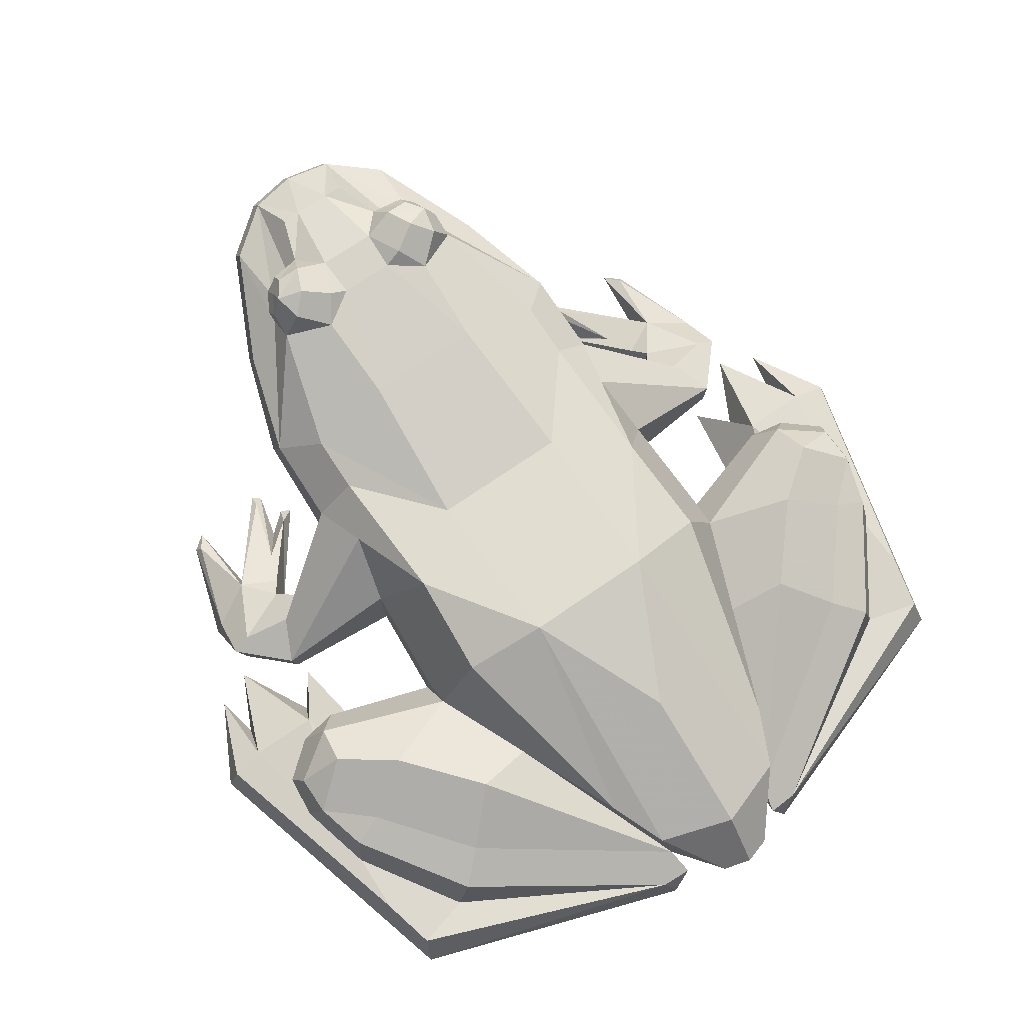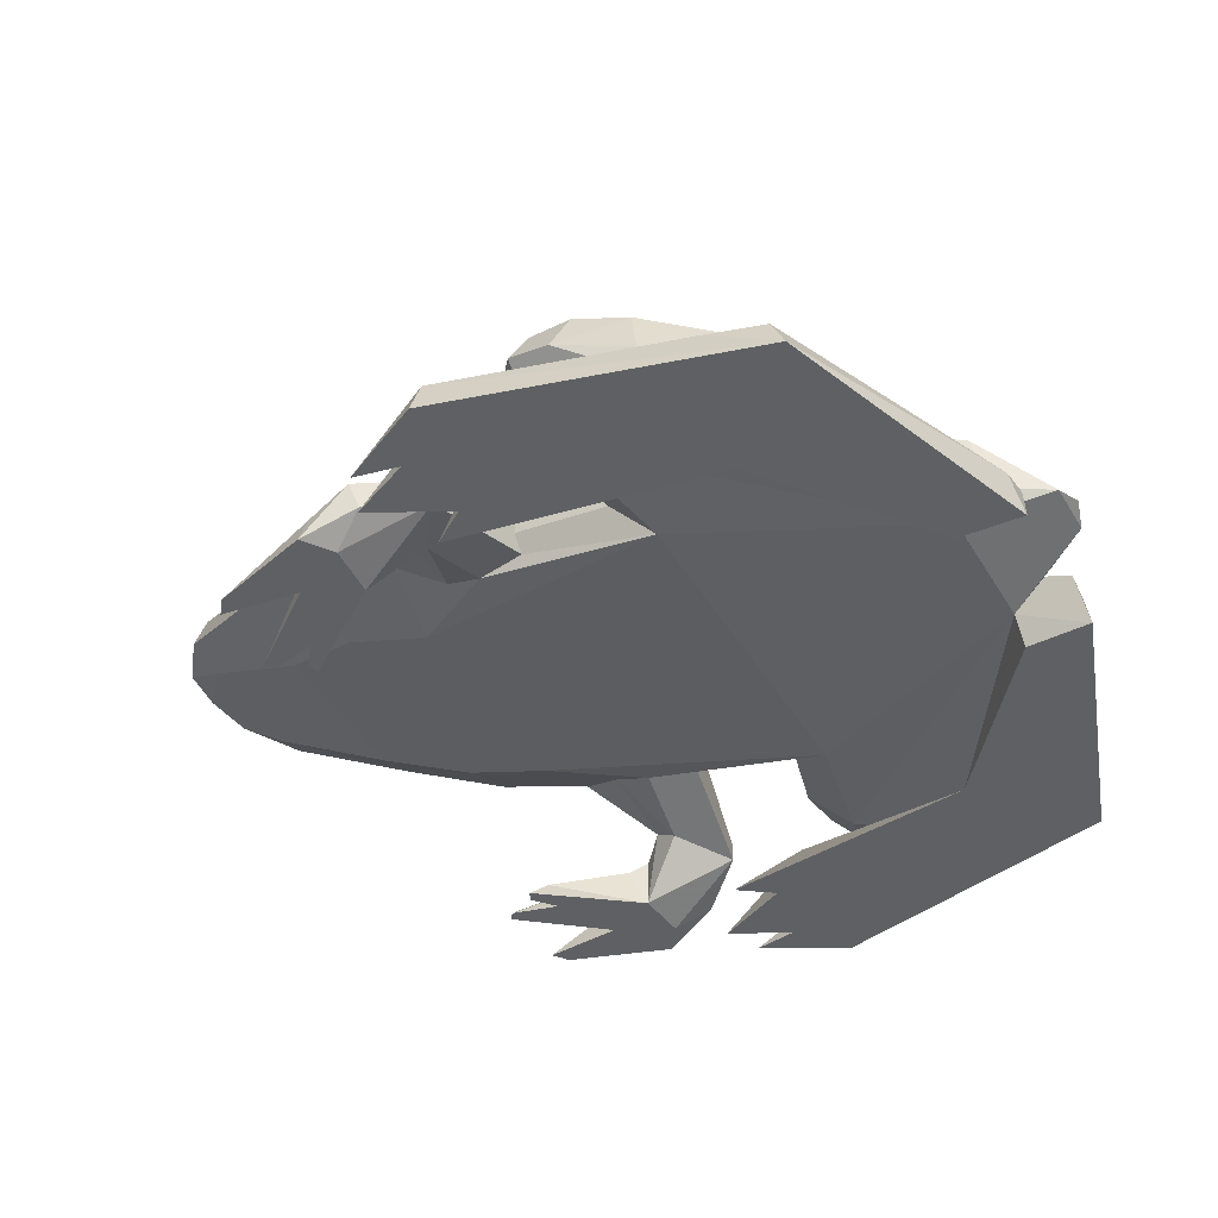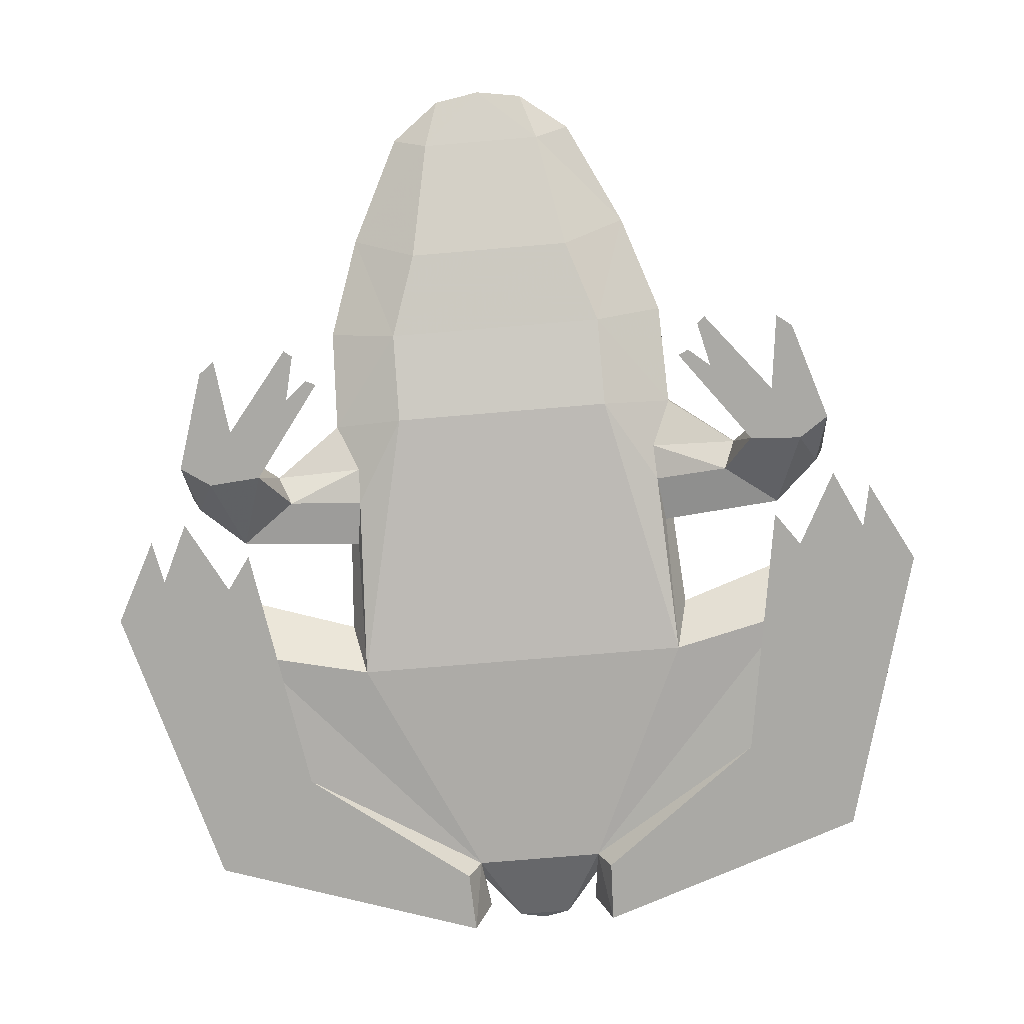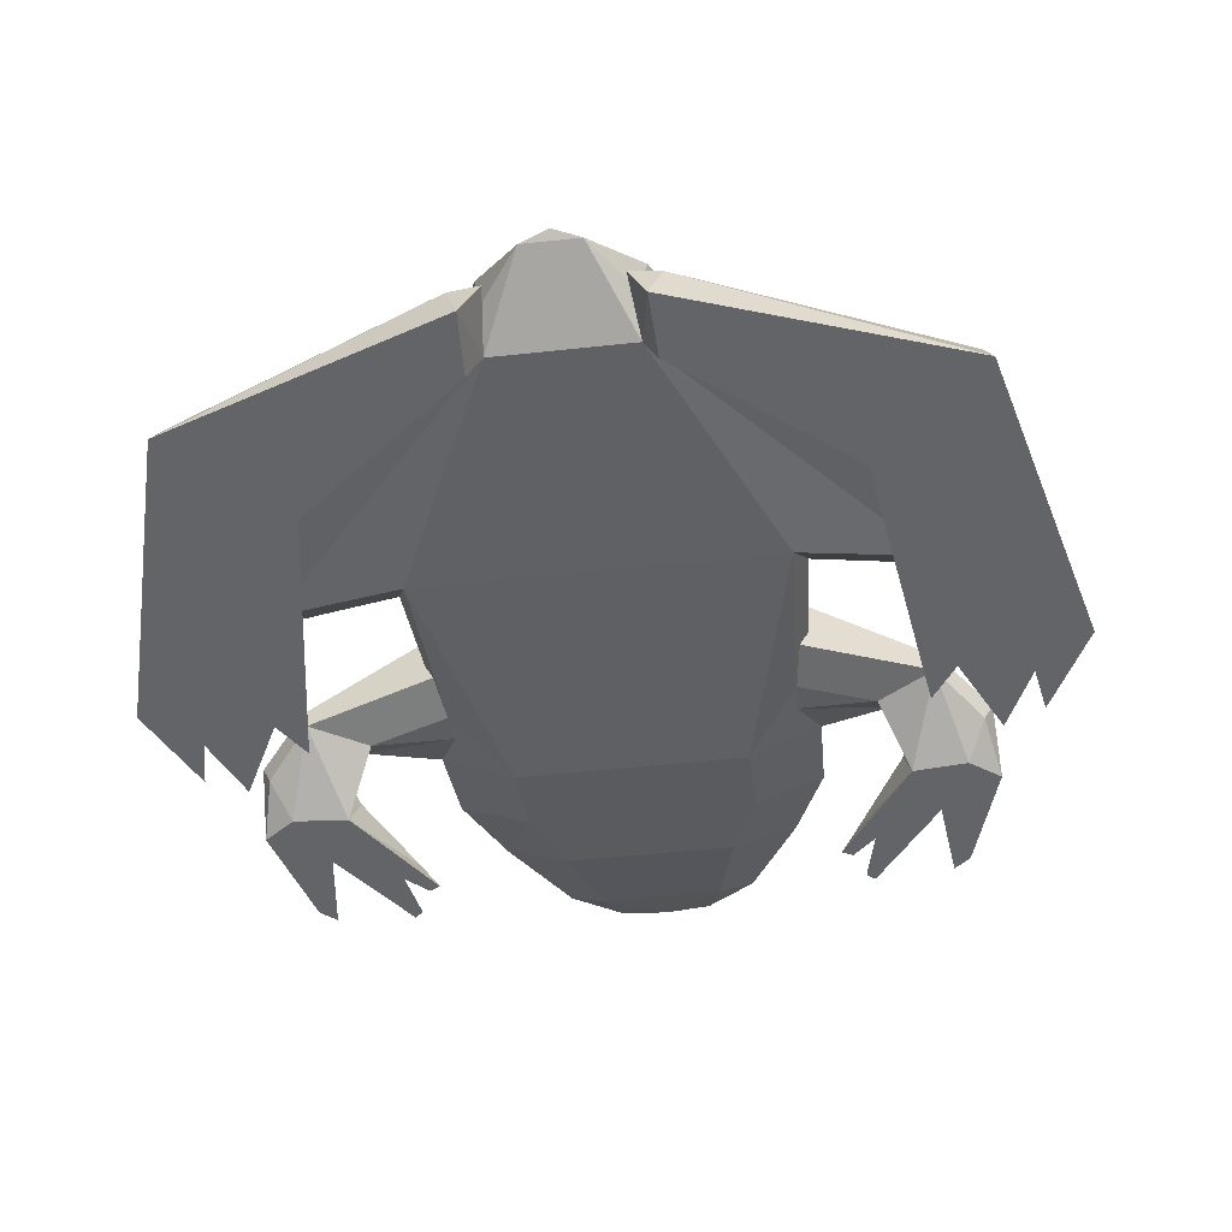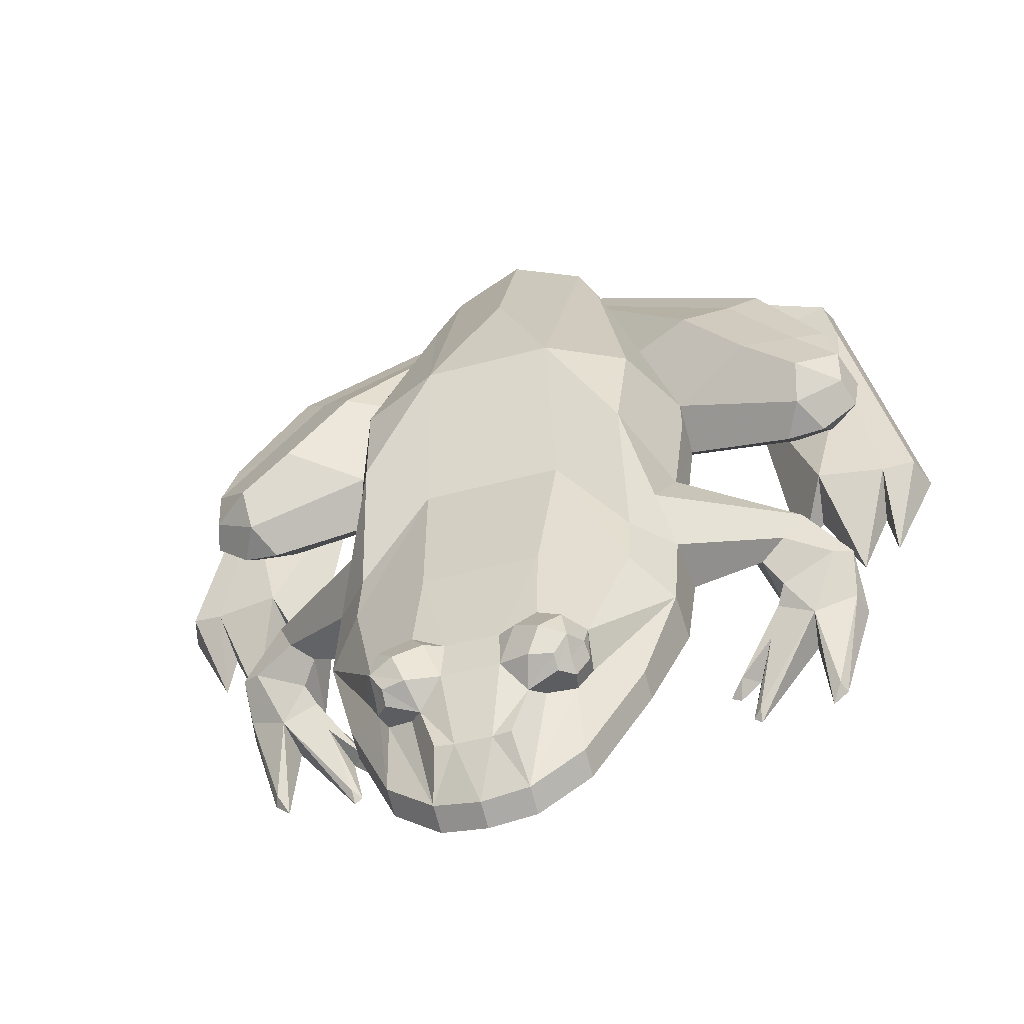
<metadata>
{"format":"obj","ext":"obj","renderer":"f3d","projection":"perspective","resolution":1024,"background":"white","views":[{"elev":71.9,"azim":-34.6,"up":"+Y"},{"elev":-42.1,"azim":-61.6,"up":"+Y"},{"elev":-75.3,"azim":-175.2,"up":"+Y"},{"elev":-51.3,"azim":6.7,"up":"+Y"},{"elev":-44.5,"azim":-162.1,"up":"+Z"}]}
</metadata>
<code>
o Frog_papermodel.001
v -4.101 1.891 -0.9057
v -4.184 1.891 -1.335
v -4.177 2.282 -0.5514
v -3.446 1.891 -0.7696
v -3.522 2.365 -0.526
v -3.204 1.891 -1.11
v -3.82 1.891 -1.495
v -1.22 1.891 3.251
v -1.244 1.891 2.637
v -1.113 2.174 2.619
v -1.051 2.329 3.188
v -3.853 1.891 2.349
v -1.338 2.305 3.172
v -3.79 2.231 2.198
v -2.815 1.891 1.416
v -3.889 2.279 0.9775
v -3.316 2.312 0.1129
v -2.14 2.221 0.3575
v -4.177 2.282 -0.5514
v -4.499 2.235 -0.4954
v -4.61 1.891 -0.5253
v -3.915 2.255 1.672
v -3.749 2.463 0.009132
v -4.047 2.729 0.0111
v -3.689 2.765 -0.2777
v -3.901 2.437 1.106
v -4.088 2.638 0.4112
v -3.268 2.211 2.057
v -1.098 2.464 2.936
v -3.318 2.792 -0.3354
v -2.267 2.623 -0.03492
v -3.853 1.891 2.349
v -0.4786 2.579 3.495
v -0.4786 3.111 3.082
v -1.189 2.986 2.835
v -0.4786 3.731 1.73
v -1.113 4.114 0.4284
v -2.32 1.891 -2.851
v -2.474 2.045 -2.732
v -3.002 1.891 -1.935
v -2.942 2.271 -2.105
v -1.427 3.113 2.289
v -1.888 3.804 0.3201
v -3.582 2.436 -1.687
v -3.04 2.395 -1.939
v -3.299 2.281 -2.285
v -3.503 1.891 -1.895
v -3.676 2.12 -1.589
v -3.788 1.891 -2.093
v -0.7416 2.518 3.415
v -1.82 3.988 -0.6799
v -3.768 2.341 -1.65
v -3.429 2.002 -3.001
v -3.723 2.14 -2.063
v -2.824 2.175 -2.419
v -3.326 1.891 -3.174
v -3.24 1.891 -2.429
v -2.528 1.891 -3.16
v -2.606 1.891 -3.222
v -2.617 1.976 -3.101
v 1.183 2.221 0.3575
v 1.098 2.566 -1.418
v 1.16 2.6 -0.9615
v -2.117 2.6 -0.9615
v -2.055 2.566 -1.418
v 3.143 1.891 -0.9057
v 3.22 2.282 -0.5514
v 3.226 1.891 -1.335
v 2.489 1.891 -0.7696
v 2.247 1.891 -1.11
v 2.565 2.365 -0.526
v 2.863 1.891 -1.495
v 0.2316 2.986 2.835
v 0.1554 4.114 0.4284
v 1.363 1.891 -2.851
v 2.045 1.891 -1.935
v 1.516 2.045 -2.732
v 1.985 2.271 -2.105
v 0.4698 3.113 2.289
v 0.9306 3.804 0.3201
v 2.625 2.436 -1.687
v 2.342 2.281 -2.285
v 2.083 2.395 -1.939
v 2.545 1.891 -1.895
v 2.831 1.891 -2.093
v 2.719 2.12 -1.589
v 1.571 1.891 -3.16
v 1.66 1.976 -3.101
v 1.649 1.891 -3.222
v 0.1405 2.464 2.936
v -0.2156 2.518 3.415
v 0.1561 2.174 2.619
v 0.8631 3.988 -0.6799
v 2.811 2.341 -1.65
v 2.472 2.002 -3.001
v 2.766 2.14 -2.063
v 1.464 1.891 -2.898
v 0.2631 1.891 3.251
v 0.2863 1.891 2.637
v 0.0934 2.329 3.188
v 2.896 1.891 2.349
v 2.833 2.231 2.198
v 0.3807 2.305 3.172
v 1.858 1.891 1.416
v 2.932 2.279 0.9775
v 2.359 2.312 0.1129
v 3.653 1.891 -0.5253
v 2.958 2.255 1.672
v 3.541 2.235 -0.4954
v 2.791 2.463 0.009132
v 2.732 2.765 -0.2777
v 3.09 2.729 0.0111
v 2.943 2.437 1.106
v 3.131 2.638 0.4112
v 2.31 2.211 2.057
v 1.31 2.623 -0.03492
v 2.361 2.792 -0.3354
v 1.858 1.891 1.416
v -2.635 1.891 -2.715
v 2.369 1.891 -3.174
v 2.283 1.891 -2.429
v 1.677 1.891 -2.715
v -2.421 1.891 -2.898
v 1.867 2.175 -2.419
v -3.478 1.891 -3.057
v 2.521 1.891 -3.057
v -3.834 2.892 1.021
v -3.965 2.997 0.5367
v -2.411 3.275 1.329
v -1.863 3.069 1.228
v -3.497 3.116 -0.1574
v -3.962 2.981 0.1444
v -3.553 3.297 0.2184
v -2.848 2.91 1.77
v -3.137 2.728 2.036
v -3.537 3.018 0.9176
v -2.255 3.024 0.2799
v -3.028 3.351 0.613
v -1.376 4.146 -4.28
v -1.115 4.249 -4.352
v -0.9252 4.146 -5.278
v -0.9874 4.384 -4.389
v -0.655 4.391 -4.839
v -0.8355 4.405 -4.835
v -2.262 3.019 -0.0111
v -2.195 3.203 -1.011
v -2.759 2.386 -1.513
v -2.879 2.567 -1.755
v -2.242 2.875 -2.181
v -2.041 2.662 -1.755
v -2.072 3.647 -1.581
v -1.849 3.842 -2.079
v -1.846 3.939 -2.613
v -2.206 3.607 -2.939
v -1.081 4.416 -3.516
v -1.356 4.565 -3.747
v -1.524 4.284 -3.739
v -1.904 3.761 -3.914
v -1.404 4.057 -4.917
v -1.404 3.829 -5.049
v -0.9252 3.918 -5.41
v -2.22 3.446 -2.112
v -2.221 3.21 -3.118
v -1.507 4.07 -4.045
v -1.904 3.533 -4.046
v -1.152 3.942 -1.221
v -3.323 2.502 -1.161
v -3.128 2.643 -1.558
v -1.05 4.263 -2.669
v -2.204 2.795 -0.9881
v -3.273 2.302 -1.141
v -0.4786 3.949 -5.482
v -1.29 4.468 -4.309
v -1.42 4.319 -4.271
v -1.407 4.448 -4.166
v -1.288 4.584 -4.205
v -1.413 4.597 -4.018
v -1.174 4.676 -3.92
v -1.063 4.628 -4.188
v -1.533 4.27 -4.073
v -1.518 4.402 -3.971
v -0.7411 4.467 -3.738
v -0.9137 4.574 -3.764
v -0.7586 4.508 -4.124
v -0.03202 4.146 -5.278
v -0.4786 4.168 -5.355
v -0.3022 4.391 -4.839
v 0.03022 4.384 -4.389
v -0.1986 4.508 -4.124
v -0.2161 4.467 -3.738
v 0.09312 4.263 -2.669
v 0.8921 3.842 -2.079
v 0.1947 3.942 -1.221
v 0.1242 4.416 -3.516
v -0.03202 3.918 -5.41
v 0.4465 3.829 -5.049
v 0.1134 3.683 -4.983
v 0.3281 3.177 -3.898
v 0.9469 3.533 -4.046
v 1.263 3.21 -3.118
v 0.6009 2.918 -3.103
v 1.285 2.875 -2.181
v 0.6033 2.623 -2.256
v -1.071 3.683 -4.983
v -1.285 3.177 -3.898
v -1.558 2.918 -3.103
v -1.561 2.623 -2.256
v 1.247 2.795 -0.9881
v 0.419 4.146 -4.28
v 0.4465 4.057 -4.917
v -0.1218 4.405 -4.835
v 0.1579 4.249 -4.352
v 1.237 3.203 -1.011
v 1.305 3.019 -0.0111
v 1.802 2.386 -1.513
v 1.922 2.567 -1.755
v 1.083 2.662 -1.755
v 1.114 3.647 -1.581
v 1.249 3.607 -2.939
v 0.8891 3.939 -2.613
v 0.5669 4.284 -3.739
v 0.3987 4.565 -3.747
v 0.9057 3.069 1.228
v 0.9469 3.761 -3.914
v 1.263 3.446 -2.112
v 0.5496 4.07 -4.045
v 1.297 3.024 0.2799
v 2.366 2.502 -1.161
v 2.171 2.643 -1.558
v 2.315 2.302 -1.141
v 0.3323 4.468 -4.309
v 0.4502 4.448 -4.166
v 0.4627 4.319 -4.271
v 0.1056 4.628 -4.188
v 0.3305 4.584 -4.205
v 0.4557 4.597 -4.018
v 0.5761 4.27 -4.073
v 0.5613 4.402 -3.971
v -0.04348 4.574 -3.764
v 0.2171 4.676 -3.92
v 2.877 2.892 1.021
v 3.008 2.997 0.5367
v 1.454 3.275 1.329
v 2.539 3.116 -0.1574
v 2.595 3.297 0.2184
v 3.004 2.981 0.1444
v 2.18 2.728 2.036
v 1.891 2.91 1.77
v 2.58 3.018 0.9176
v 2.071 3.351 0.613
f 1 2 3
f 4 5 6
f 7 1 3
f 4 7 5
f 8 9 10
f 11 8 10
f 9 8 12
f 12 13 14
f 15 16 10
f 9 15 10
f 17 18 10
f 3 19 5
f 20 21 12
f 22 12 14
f 2 21 20
f 23 24 25
f 24 23 16
f 26 27 16
f 28 14 13
f 14 28 16
f 26 16 28
f 23 17 16
f 29 11 10
f 30 31 18
f 25 30 17
f 6 5 15
f 3 2 20
f 3 20 22
f 3 16 19
f 32 12 21
f 15 5 16
f 8 13 12
f 8 11 13
f 33 34 35
f 34 36 37
f 38 39 40
f 39 41 40
f 35 37 42
f 37 43 42
f 44 45 46
f 45 41 46
f 41 45 40
f 47 48 49
f 29 10 50
f 43 37 51
f 52 44 46
f 53 54 46
f 55 41 39
f 56 57 49
f 47 49 57
f 58 59 60
f 61 62 63
f 18 64 65
f 66 67 68
f 69 70 71
f 72 67 66
f 69 71 72
f 73 34 33
f 74 36 34
f 75 76 77
f 77 76 78
f 73 79 74
f 74 79 80
f 81 82 83
f 83 82 78
f 78 76 83
f 84 85 86
f 87 88 89
f 90 91 92
f 80 93 74
f 82 81 94
f 95 82 96
f 76 75 97
f 98 92 99
f 100 92 98
f 99 101 98
f 101 102 103
f 104 92 105
f 99 92 104
f 105 92 106
f 106 92 61
f 71 67 72
f 102 101 107
f 108 107 109
f 68 109 107
f 110 111 112
f 105 110 112
f 113 105 114
f 115 103 102
f 105 115 102
f 113 115 105
f 110 105 106
f 90 92 100
f 61 116 117
f 106 117 111
f 70 104 71
f 67 109 68
f 67 105 108
f 104 118 101
f 104 105 71
f 98 101 103
f 98 103 100
f 15 9 12
f 118 104 70
f 69 72 66
f 66 68 107
f 101 118 69
f 66 107 101
f 2 1 21
f 1 7 4
f 4 6 15
f 4 15 32
f 58 119 47
f 119 40 47
f 57 59 47
f 85 84 120
f 121 120 84
f 89 121 76
f 121 84 76
f 122 87 76
f 123 38 40
f 124 77 78
f 67 71 105
f 16 5 19
f 7 3 5
f 22 20 12
f 27 24 16
f 22 14 16
f 17 30 18
f 23 25 17
f 16 3 22
f 1 32 21
f 50 33 35
f 35 34 37
f 54 52 46
f 125 56 49
f 91 73 33
f 73 74 34
f 96 82 94
f 122 76 97
f 108 102 107
f 114 105 112
f 108 105 102
f 106 61 117
f 110 106 111
f 109 67 108
f 99 104 101
f 32 15 12
f 69 118 70
f 66 101 69
f 1 4 32
f 59 58 47
f 126 85 120
f 87 89 76
f 119 123 40
f 26 127 27
f 27 127 128
f 16 17 10
f 129 29 130
f 31 30 131
f 30 25 131
f 131 132 133
f 24 27 128
f 11 29 134
f 13 134 135
f 135 28 13
f 136 128 127
f 130 137 138
f 128 136 138
f 128 133 132
f 129 134 29
f 133 138 137
f 138 136 134
f 24 132 131
f 134 136 127
f 28 135 127
f 139 140 141
f 142 143 144
f 144 143 141
f 142 144 141
f 31 145 146
f 147 40 148
f 40 45 148
f 149 150 148
f 150 147 148
f 56 125 53
f 35 29 50
f 146 51 151
f 152 153 154
f 155 156 157
f 35 42 130
f 158 159 160
f 159 141 161
f 162 154 163
f 164 139 159
f 165 163 154
f 137 43 51
f 145 51 146
f 157 154 153
f 154 157 164
f 153 152 166
f 162 151 51
f 167 146 151
f 54 53 125
f 162 168 167
f 149 148 168
f 168 44 52
f 148 45 44
f 157 153 166
f 157 169 155
f 145 31 137
f 64 170 146
f 171 146 167
f 171 167 52
f 52 54 49
f 48 52 49
f 137 130 42
f 147 171 40
f 40 171 47
f 65 64 171
f 147 150 65
f 172 161 141
f 47 171 48
f 173 174 175
f 142 173 176
f 177 178 179
f 164 157 180
f 157 181 180
f 182 183 155
f 178 177 156
f 142 140 139
f 173 139 174
f 177 175 181
f 142 179 184
f 183 182 184
f 178 156 155
f 178 183 184
f 177 181 157
f 174 180 181
f 174 139 164
f 173 175 177
f 46 57 56
f 46 60 59
f 38 123 39
f 55 39 119
f 119 39 123
f 55 119 58
f 185 186 187
f 141 143 186
f 188 187 189
f 142 184 143
f 182 190 189
f 191 190 182
f 191 169 166
f 74 37 36
f 187 143 184
f 192 193 74
f 186 143 187
f 155 169 182
f 194 190 191
f 195 196 197
f 198 197 199
f 199 197 196
f 200 201 199
f 199 201 198
f 200 202 201
f 201 202 203
f 61 203 62
f 62 203 202
f 161 204 160
f 205 165 204
f 165 160 204
f 163 165 206
f 165 205 206
f 163 206 149
f 206 207 149
f 18 65 207
f 149 207 65
f 195 197 172
f 206 205 198
f 206 201 203
f 204 197 198
f 204 172 197
f 207 203 61
f 92 10 18
f 91 50 10
f 50 91 33
f 161 172 204
f 61 63 208
f 170 64 18
f 209 210 185
f 188 211 187
f 211 185 187
f 188 212 185
f 82 95 120
f 82 121 89
f 213 214 116
f 215 216 76
f 76 216 83
f 202 216 217
f 217 216 215
f 75 77 97
f 124 122 77
f 122 97 77
f 120 95 126
f 124 88 87
f 73 91 90
f 213 218 93
f 219 220 192
f 194 221 222
f 223 79 73
f 196 210 224
f 195 185 210
f 225 202 200
f 226 224 210
f 219 200 199
f 213 93 80
f 214 80 227
f 221 220 219
f 219 224 226
f 220 193 192
f 93 218 225
f 228 218 213
f 96 85 126
f 228 229 225
f 229 216 202
f 94 81 229
f 81 83 216
f 194 191 193
f 221 193 220
f 214 227 116
f 230 228 213
f 230 208 63
f 94 228 230
f 94 85 96
f 86 85 94
f 79 223 227
f 78 82 88
f 215 76 230
f 76 84 230
f 230 63 62
f 215 62 217
f 185 195 172
f 84 86 230
f 231 232 233
f 188 234 235
f 236 235 234
f 226 237 221
f 221 237 238
f 190 194 239
f 240 222 236
f 231 233 209
f 231 212 188
f 236 238 232
f 188 189 234
f 239 189 190
f 194 222 240
f 189 239 240
f 221 238 236
f 238 237 233
f 226 209 233
f 236 232 231
f 113 114 241
f 114 242 241
f 243 223 90
f 244 117 116
f 117 244 111
f 244 245 246
f 242 114 112
f 247 248 90
f 103 90 100
f 247 103 115
f 249 241 242
f 250 227 223
f 250 249 242
f 242 246 245
f 243 90 248
f 245 244 227
f 248 249 250
f 244 246 112
f 241 249 248
f 241 247 115
f 37 74 193
f 152 51 37
f 60 46 41
f 137 31 131
f 132 24 128
f 13 11 134
f 129 130 138
f 133 128 138
f 131 133 137
f 129 138 134
f 25 24 131
f 135 134 127
f 26 28 127
f 159 139 141
f 140 142 141
f 170 31 146
f 162 152 154
f 29 35 130
f 165 158 160
f 160 159 161
f 149 162 163
f 158 164 159
f 158 165 154
f 145 137 51
f 158 154 164
f 152 162 51
f 49 54 125
f 151 162 167
f 162 149 168
f 167 168 52
f 168 148 44
f 169 157 166
f 171 64 146
f 48 171 52
f 43 137 42
f 147 65 171
f 186 172 141
f 179 142 176
f 176 177 179
f 173 142 139
f 183 178 155
f 179 178 184
f 156 177 157
f 175 174 181
f 180 174 164
f 176 173 177
f 53 46 56
f 57 46 59
f 60 55 58
f 184 182 189
f 169 191 182
f 193 191 166
f 189 187 184
f 93 192 74
f 217 62 202
f 150 149 65
f 201 206 198
f 207 206 203
f 205 204 198
f 18 207 61
f 61 92 18
f 92 91 10
f 116 61 208
f 31 170 18
f 212 209 185
f 211 188 185
f 121 82 120
f 88 82 89
f 208 213 116
f 122 124 87
f 225 219 192
f 90 223 73
f 199 196 224
f 196 195 210
f 219 225 200
f 209 226 210
f 224 219 199
f 214 213 80
f 221 219 226
f 192 93 225
f 95 96 126
f 218 228 225
f 225 229 202
f 228 94 229
f 229 81 216
f 221 194 193
f 208 230 213
f 86 94 230
f 80 79 227
f 124 78 88
f 215 230 62
f 186 185 172
f 231 188 235
f 240 236 234
f 212 231 209
f 239 194 240
f 234 189 240
f 222 221 236
f 232 238 233
f 237 226 233
f 235 236 231
f 227 244 116
f 246 242 112
f 103 247 90
f 243 250 223
f 245 250 242
f 250 245 227
f 243 248 250
f 111 244 112
f 247 241 248
f 113 241 115
f 166 37 193
f 166 152 37
f 55 60 41

</code>
